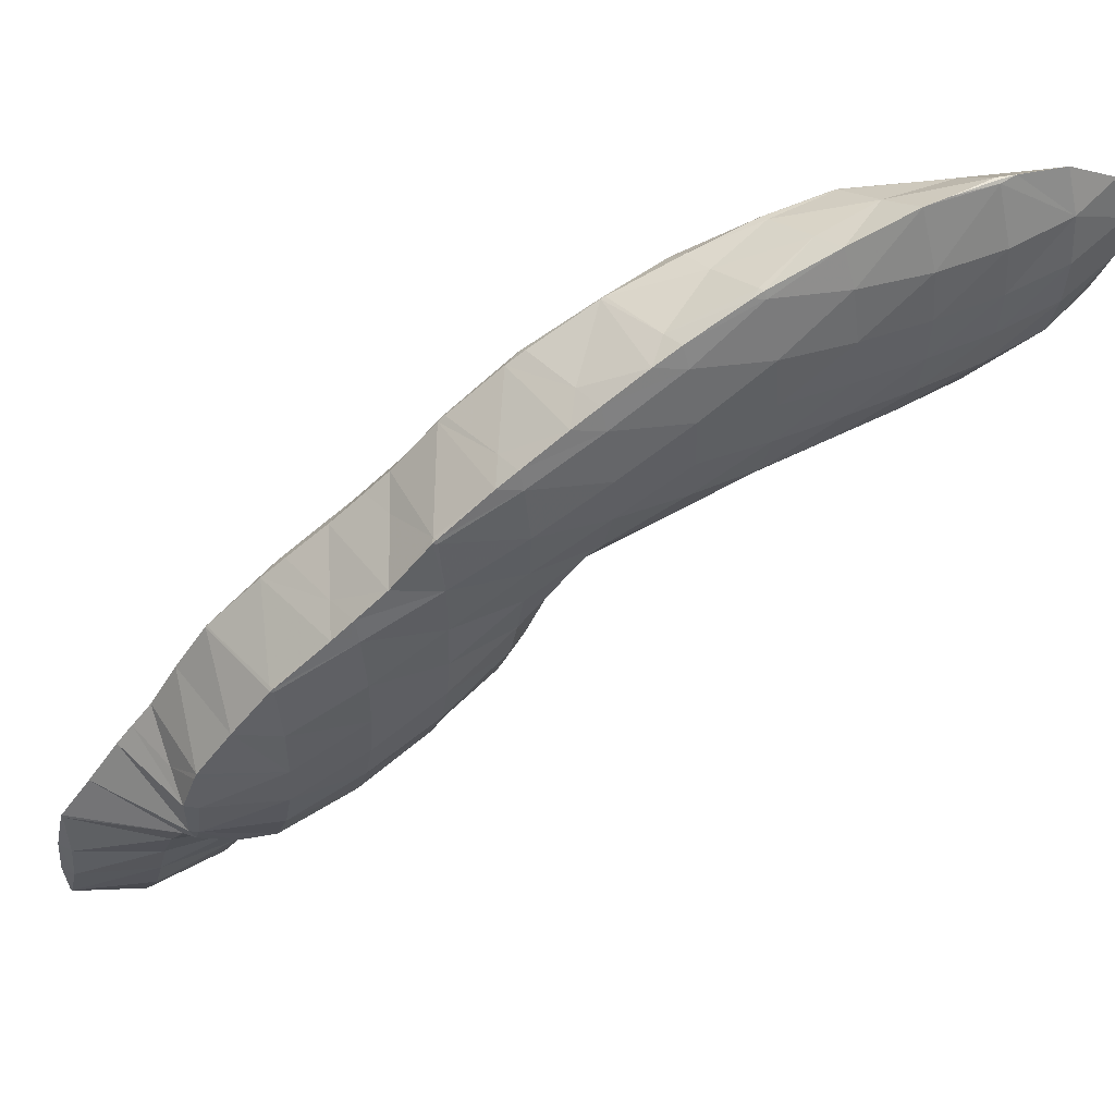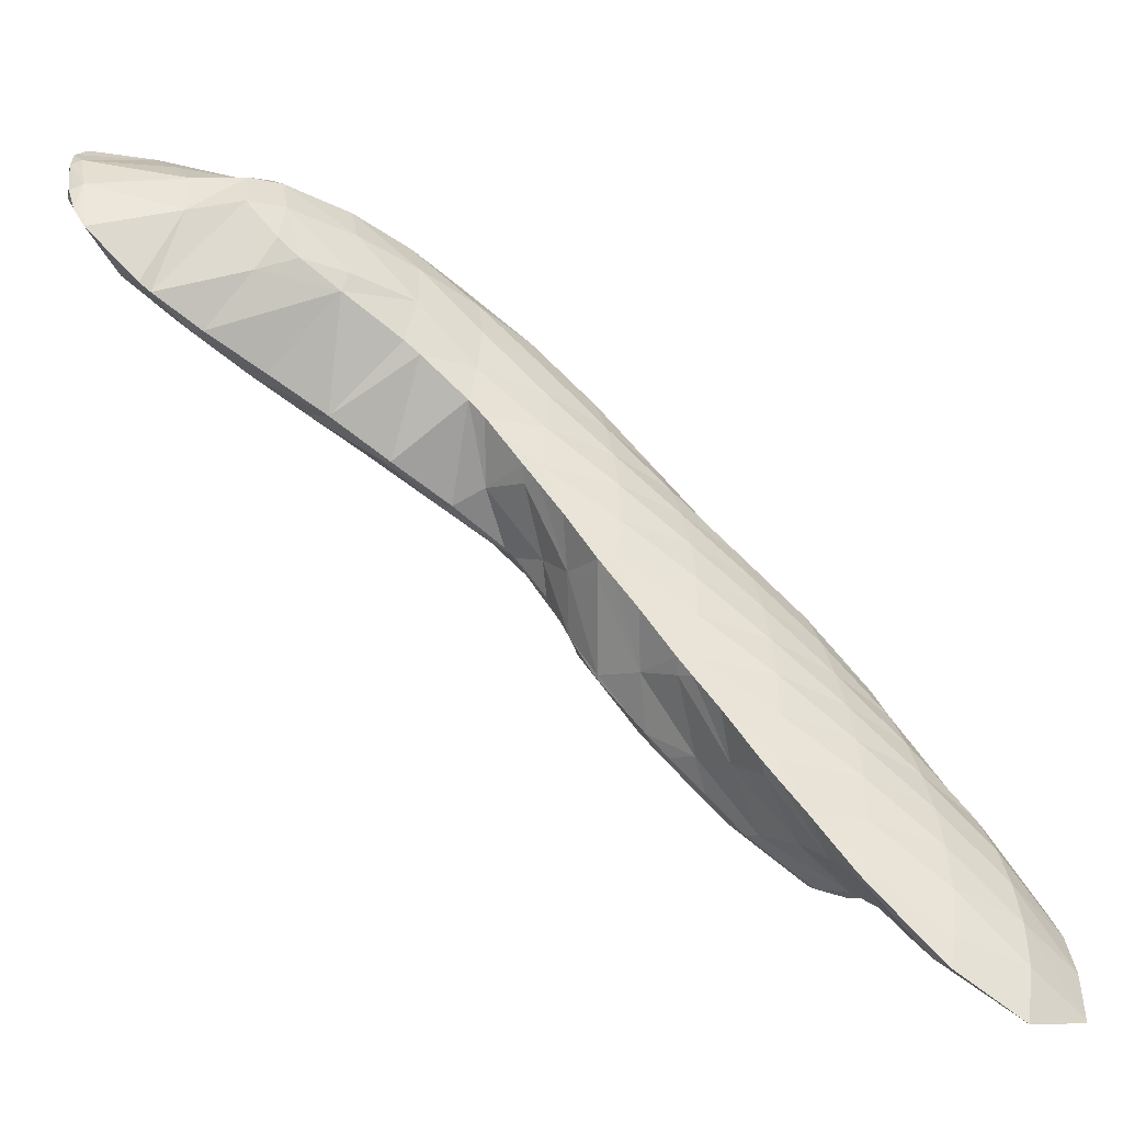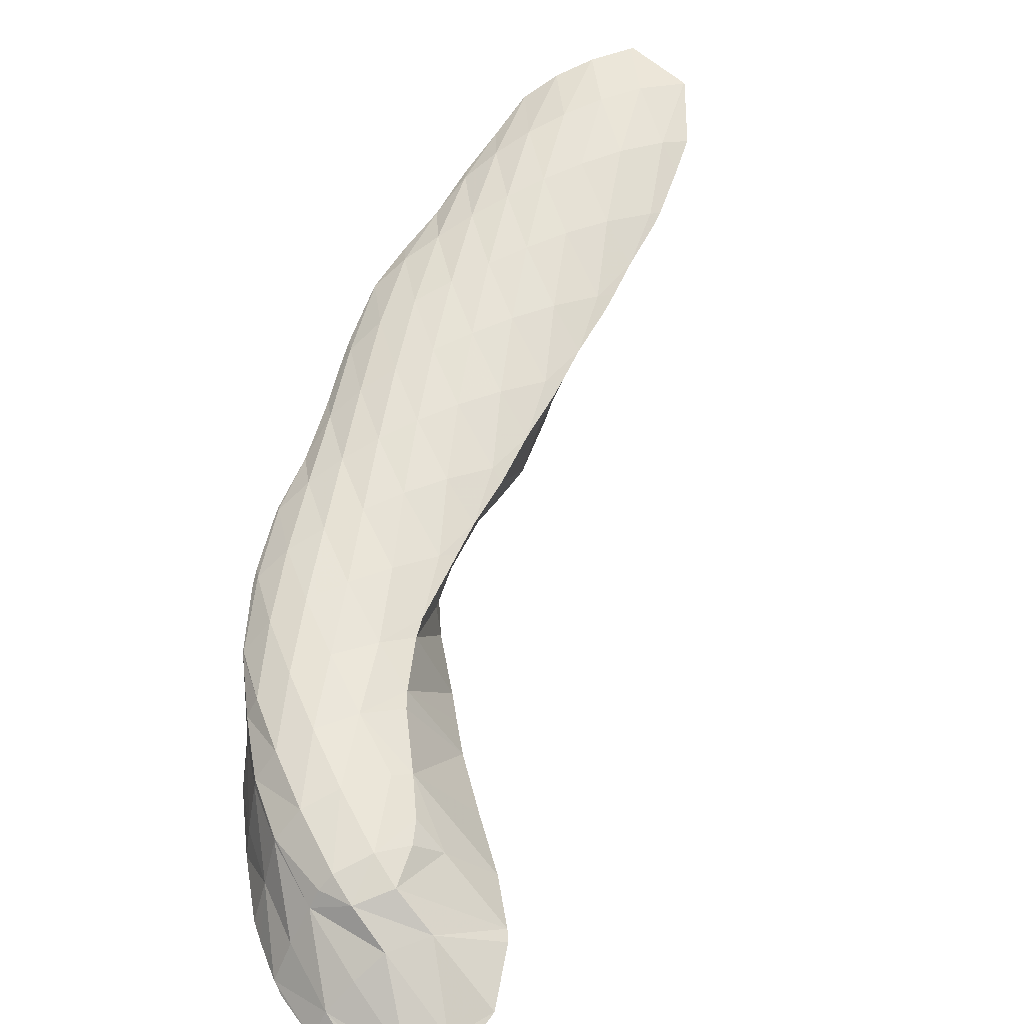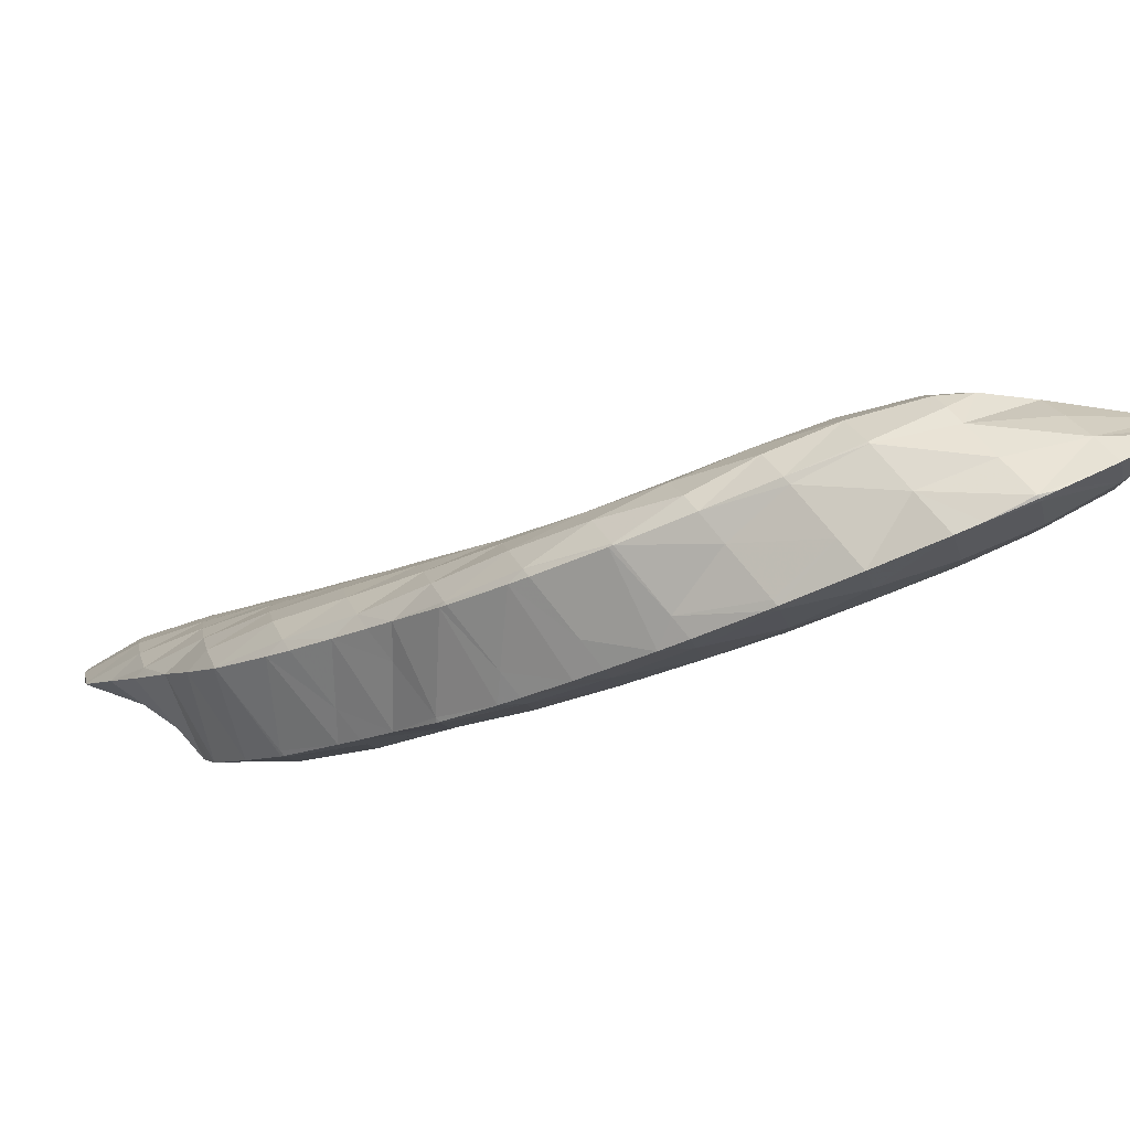
<metadata>
{"format":"obj","ext":"obj","renderer":"f3d","projection":"perspective","resolution":1024,"background":"white","views":[{"elev":36.5,"azim":140.2,"up":"+Y"},{"elev":-36.7,"azim":-54.5,"up":"+Y"},{"elev":35.9,"azim":-119.8,"up":"+Z"},{"elev":76.6,"azim":141.7,"up":"+Y"}]}
</metadata>
<code>
v 257.2 295.6 56.64
v 257.3 294.6 56.92
v 257.4 295.4 56.47
v 257.6 297 56.09
v 257.4 297.2 56.24
v 257.7 298 56.09
v 257.6 293.9 57.2
v 259.5 292.3 58.14
v 259.6 293.2 57.12
v 259.8 294.6 56.49
v 260 296.2 56.11
v 258.3 298.7 56.05
v 260.2 298.1 55.99
v 260.4 299.7 56.3
v 259.9 292.1 58.31
v 261.8 291.4 59
v 261.9 291.6 58.48
v 262 292.8 57.51
v 262.2 294.2 56.95
v 262.4 295.8 56.58
v 262.6 297.6 56.44
v 262.3 299.9 56.73
v 262.9 299.8 56.82
v 262.9 299.9 56.89
v 264.2 290.8 59.78
v 264.3 291.2 58.95
v 264.5 292.4 58.08
v 264.7 293.9 57.57
v 264.9 295.6 57.24
v 265.1 297.4 57.15
v 264.5 299.7 57.35
v 265.4 299.5 57.61
v 266.6 290.2 60.58
v 266.7 290.8 59.47
v 266.9 292.2 58.72
v 267.1 293.7 58.27
v 267.3 295.4 58.01
v 267.6 297.3 58.06
v 267.8 298.7 58.44
v 267.9 289.7 61.04
v 269 289.3 61.45
v 269 289.4 61.15
v 269.2 290.5 60.02
v 269.4 291.9 59.41
v 269.6 293.5 59.04
v 269.8 295.3 58.9
v 270.1 297.4 59.22
v 270.1 297.7 59.31
v 271.4 288.5 62.32
v 271.5 289 61.56
v 271.6 290.2 60.68
v 271.8 291.8 60.19
v 272.1 293.5 59.96
v 272.3 295.5 60.09
v 270.5 297.5 59.45
v 272.4 296.2 60.29
v 273.4 287.5 63.14
v 273.7 287.2 63.33
v 273.8 287.4 63.16
v 273.9 288.6 62.11
v 274.1 290 61.46
v 274.3 291.7 61.14
v 274.6 293.6 61.2
v 273.3 295.6 60.69
v 274.7 294.5 61.38
v 275 284.1 64.69
v 275.6 282.5 65.33
v 275.7 283.7 64.58
v 276 285.2 63.94
v 274.6 285.7 64.04
v 276.2 286.7 63.35
v 276.4 288.2 62.78
v 276.6 289.9 62.41
v 276.8 291.8 62.42
v 275.6 293.8 61.81
v 276.9 292.5 62.55
v 277.1 280.5 66.43
v 277.7 279.7 66.89
v 277.8 280.2 66.39
v 278 281.5 65.49
v 275.7 282.3 65.42
v 278.2 283 64.89
v 278.4 284.6 64.43
v 278.6 286.3 64.09
v 278.9 288.1 63.86
v 279.1 290 63.85
v 277.6 291.9 62.9
v 279.1 290.2 63.87
v 278.8 278.6 67.61
v 279.9 277.3 68.41
v 280 278 67.66
v 280.2 279.4 66.81
v 280.4 280.9 66.18
v 280.6 282.6 65.73
v 280.9 284.3 65.44
v 281.1 286.3 65.41
v 280.3 288.3 64.85
v 281.2 287.1 65.5
v 279.2 290.1 63.95
v 281.1 276.5 69.07
v 282.2 275.9 69.68
v 282.3 276.1 69.36
v 282.4 277.4 68.45
v 282.6 278.9 67.79
v 282.9 280.6 67.32
v 283.1 282.4 67.08
v 283.4 284.4 67.08
v 281.9 286.4 65.96
v 283.4 284.5 67.1
v 283.5 276 70.09
v 284.9 276.8 70.33
v 284.9 277.3 70.03
v 285.2 278.8 69.47
v 285.3 280.6 69.14
v 285.4 280.4 69.24
v 284.5 282.5 68.17
v 283.5 284.4 67.17
v 285.2 277.3 70.27
v 285.5 278.9 69.83
v 257.4 295.8 57.05
v 257.6 297.4 56.58
v 259.8 295.1 59.59
v 260.1 296.9 59.42
v 260.2 298.1 58.49
v 260.3 299.1 57.41
v 262.1 293.4 60.84
v 261.2 295.8 61.03
v 262.3 294.6 61.65
v 261.5 297.4 60.68
v 262.7 298.1 60.79
v 262.8 298.5 60.06
v 262.9 299.2 58.58
v 262.9 299.9 57.01
v 263 294 62.02
v 264.6 293.3 62.62
v 265.3 298.5 61.32
v 265.3 298.6 61.24
v 265.3 299 59.35
v 266.9 292.3 63.53
v 267.7 298.1 62.07
v 267.7 298.2 61.77
v 267.8 298.5 59.69
v 267.5 292 63.8
v 269.2 290.7 64.62
v 270.1 297.3 62.93
v 270.1 297.4 61.7
v 270.1 297.7 59.55
v 270.9 288.4 65.76
v 271.3 287.7 66.08
v 271.3 288 65.47
v 271.4 288.6 63.75
v 269.8 290.1 64.94
v 272.5 296.3 63.84
v 272.4 296.2 61.17
v 272.9 284.9 67.4
v 273.3 284.3 67.73
v 273.3 284.5 67.08
v 273.5 285.4 65.73
v 272 286.6 66.61
v 273.6 286.5 64.59
v 272.6 296.2 63.9
v 274.7 294.6 62.54
v 274.8 294.8 64.9
v 274.9 281.4 69.11
v 275.3 280.7 69.45
v 275.4 281 68.85
v 275.5 281.8 67.29
v 274 283.1 68.28
v 275.6 282.4 65.49
v 275.3 294.3 65.2
v 277 292.6 63.55
v 277 292.7 66.15
v 277 277.8 70.91
v 277.3 277.2 71.24
v 277.4 277.5 70.74
v 277.5 278.5 69.42
v 276 279.6 70.04
v 277.7 279.4 67.97
v 278.4 290.7 67.21
v 279.1 289.8 66.33
v 279.1 289.9 67.67
v 279.1 290.2 64.06
v 277.2 292.5 66.28
v 279.1 274.1 72.83
v 279.4 273.7 73.05
v 279.4 273.9 72.79
v 279.6 275.1 71.69
v 278.1 276 71.89
v 279.7 276.2 70.48
v 279.9 277 68.97
v 280.1 288.8 68.33
v 281.2 287.2 66.77
v 281.3 287.6 69.12
v 280.6 272.2 74
v 281.6 271.1 74.69
v 281.6 271.6 74.04
v 281.8 272.9 73.08
v 282 274.2 72.18
v 282.1 275.3 70.96
v 282 286.8 69.6
v 283.4 284.5 67.31
v 283.4 284.9 70.75
v 283.8 269.8 75.97
v 283.9 269.7 76.01
v 283.9 269.7 75.99
v 284.1 270.9 74.93
v 284.3 272.3 74.15
v 284.5 273.7 73.41
v 284.6 275 72.49
v 284.8 276.2 71.35
v 284.8 281.2 72.53
v 285.3 279.8 70.87
v 285.3 280.2 73.07
v 284.2 283 71.68
v 283.5 284.9 70.78
v 284 269.7 76.03
v 286.6 270.6 76.77
v 286.6 270.7 76.7
v 286.8 272.1 75.98
v 287 273.7 75.48
v 287.2 275.6 75.34
v 286.5 277.5 74.45
v 287.2 275.7 75.37
v 285.7 279.3 73.52
v 286.6 270.7 76.75
v 287 272.3 76.41
v 287.2 273.9 75.96
v 287.3 275.6 75.4
v 262.4 296 61.8
v 262.6 297.6 61.36
v 264.7 294.1 62.85
v 264.9 296 62.88
v 265.1 297.5 62.39
v 267.2 294.1 63.88
v 267.4 295.8 63.72
v 267.6 297.3 63.13
v 269.4 292.1 64.83
v 269.6 294 64.83
v 269.9 295.6 64.44
v 270 296.9 63.64
v 271.4 288.5 66.15
v 271.6 290.4 66.14
v 271.9 292.1 65.98
v 272.1 293.8 65.64
v 272.3 295.2 65.02
v 272.5 296.3 63.9
v 273.4 285 67.81
v 273.7 286.9 67.79
v 273.9 288.6 67.6
v 274.1 290.3 67.25
v 274.4 291.9 66.8
v 274.6 293.3 66.21
v 274.7 294.6 65.25
v 275.4 281.5 69.53
v 275.7 283.4 69.52
v 275.9 285.1 69.35
v 276.2 286.8 69.03
v 276.4 288.4 68.59
v 276.6 289.9 68.01
v 276.8 291.3 67.27
v 276.9 292.6 66.31
v 277.4 277.9 71.32
v 277.7 279.8 71.31
v 277.9 281.6 71.14
v 278.2 283.2 70.83
v 278.4 284.9 70.44
v 278.6 286.5 69.95
v 278.8 287.9 69.29
v 279 289.2 68.37
v 279.5 274.2 73.11
v 279.7 276.1 73.15
v 280 277.9 73
v 280.2 279.6 72.69
v 280.4 281.2 72.3
v 280.6 282.8 71.82
v 280.8 284.4 71.29
v 281 285.9 70.62
v 281.2 287.2 69.64
v 281.7 272.2 74.84
v 282 274.1 74.82
v 282.2 275.8 74.58
v 282.4 277.5 74.21
v 282.6 279.1 73.73
v 282.9 280.6 73.17
v 283.1 282.1 72.5
v 283.2 283.6 71.75
v 283.4 284.9 70.79
v 283.9 269.8 76.02
v 284.2 271.8 76.17
v 284.4 273.6 75.99
v 284.6 275.2 75.62
v 284.9 276.8 75.11
v 285.1 278.3 74.41
v 285.2 279.6 73.56
v 286.6 270.8 76.78
v 286.8 272.6 76.59
v 287 274.2 76.14
v 287.2 275.6 75.42
g foo
f 3 2 1
f 4 3 1
f 5 4 1
f 4 5 6
f 9 8 7
f 2 9 7
f 3 9 2
f 10 9 3
f 10 4 11
f 10 3 4
f 12 4 6
f 13 4 12
f 11 4 13
f 13 12 14
f 17 16 15
f 8 17 15
f 9 17 8
f 18 17 9
f 18 10 19
f 18 9 10
f 19 11 20
f 19 10 11
f 20 13 21
f 20 11 13
f 22 13 14
f 23 13 22
f 21 13 23
f 23 22 24
f 17 26 25
f 16 17 25
f 26 18 27
f 26 17 18
f 27 19 28
f 27 18 19
f 28 20 29
f 28 19 20
f 29 21 30
f 29 20 21
f 32 23 31
f 30 23 32
f 21 23 30
f 23 24 31
f 26 34 33
f 25 26 33
f 34 27 35
f 34 26 27
f 35 28 36
f 35 27 28
f 36 29 37
f 36 28 29
f 37 30 38
f 37 29 30
f 38 30 32
f 39 38 32
f 42 41 40
f 33 42 40
f 34 42 33
f 43 42 34
f 43 35 44
f 43 34 35
f 44 36 45
f 44 35 36
f 45 37 46
f 45 36 37
f 46 38 47
f 46 37 38
f 47 38 39
f 48 47 39
f 42 50 49
f 41 42 49
f 50 43 51
f 50 42 43
f 51 44 52
f 51 43 44
f 52 45 53
f 52 44 45
f 53 46 54
f 53 45 46
f 56 47 55
f 54 47 56
f 46 47 54
f 47 48 55
f 59 58 57
f 49 59 57
f 50 59 49
f 60 59 50
f 60 51 61
f 60 50 51
f 61 52 62
f 61 51 52
f 62 53 63
f 62 52 53
f 65 54 64
f 63 54 65
f 53 54 63
f 54 56 64
f 68 67 66
f 69 68 66
f 70 69 66
f 58 69 70
f 59 69 58
f 71 69 59
f 71 60 72
f 71 59 60
f 72 61 73
f 72 60 61
f 73 62 74
f 73 61 62
f 76 63 75
f 74 63 76
f 62 63 74
f 63 65 75
f 79 78 77
f 80 79 77
f 81 80 77
f 67 80 81
f 68 80 67
f 82 80 68
f 82 69 83
f 82 68 69
f 83 71 84
f 83 69 71
f 84 72 85
f 84 71 72
f 85 73 86
f 85 72 73
f 88 74 87
f 86 74 88
f 73 74 86
f 74 76 87
f 91 90 89
f 78 91 89
f 79 91 78
f 92 91 79
f 92 80 93
f 92 79 80
f 93 82 94
f 93 80 82
f 94 83 95
f 94 82 83
f 95 84 96
f 95 83 84
f 98 85 97
f 96 85 98
f 84 85 96
f 85 86 99
f 97 85 99
f 86 88 99
f 102 101 100
f 90 102 100
f 91 102 90
f 103 102 91
f 103 92 104
f 103 91 92
f 104 93 105
f 104 92 93
f 105 94 106
f 105 93 94
f 106 95 107
f 106 94 95
f 109 96 108
f 107 96 109
f 95 96 107
f 96 98 108
f 102 110 101
f 110 112 111
f 102 112 110
f 103 112 102
f 112 104 113
f 112 103 104
f 115 105 114
f 113 105 115
f 104 105 113
f 105 106 116
f 114 105 116
f 106 107 117
f 116 106 117
f 107 109 117
f 112 118 111
f 112 113 119
f 118 112 119
f 113 115 119
f 1 2 120
f 5 1 120
f 121 5 120
f 6 5 121
f 7 8 122
f 7 120 2
f 122 120 7
f 123 120 122
f 121 123 124
f 121 120 123
f 6 125 12
f 121 125 6
f 124 125 121
f 14 12 125
f 15 16 126
f 122 8 15
f 127 122 15
f 126 127 15
f 128 127 126
f 123 122 129
f 122 127 129
f 131 129 130
f 131 123 129
f 131 124 123
f 125 131 132
f 125 124 131
f 14 133 22
f 125 133 14
f 132 133 125
f 24 22 133
f 126 135 134
f 16 135 126
f 25 135 16
f 128 126 134
f 137 131 136
f 131 130 136
f 132 137 138
f 132 131 137
f 31 138 32
f 133 138 31
f 132 138 133
f 31 24 133
f 33 135 25
f 33 139 135
f 141 137 140
f 137 136 140
f 138 141 142
f 138 137 141
f 39 32 138
f 142 39 138
f 41 144 143
f 40 41 143
f 40 143 33
f 143 139 33
f 146 141 145
f 141 140 145
f 142 146 147
f 142 141 146
f 48 39 142
f 147 48 142
f 150 149 148
f 151 150 148
f 152 151 148
f 144 151 152
f 144 49 151
f 144 41 49
f 154 146 153
f 146 145 153
f 55 154 56
f 147 154 55
f 146 154 147
f 55 48 147
f 157 156 155
f 158 157 155
f 159 158 155
f 149 158 159
f 150 158 149
f 160 158 150
f 160 57 58
f 160 151 57
f 160 150 151
f 49 57 151
f 163 162 161
f 162 65 64
f 161 162 64
f 154 161 64
f 153 161 154
f 64 56 154
f 166 165 164
f 167 166 164
f 168 167 164
f 156 167 168
f 157 167 156
f 169 167 157
f 169 66 67
f 169 158 66
f 169 157 158
f 70 66 160
f 66 158 160
f 58 70 160
f 172 171 170
f 171 76 75
f 170 171 75
f 162 170 75
f 163 170 162
f 75 65 162
f 175 174 173
f 176 175 173
f 177 176 173
f 165 176 177
f 166 176 165
f 178 176 166
f 178 77 78
f 178 167 77
f 178 166 167
f 81 77 169
f 77 167 169
f 67 81 169
f 181 180 179
f 180 182 179
f 182 183 179
f 182 88 87
f 183 182 87
f 171 183 87
f 172 183 171
f 87 76 171
f 186 185 184
f 187 186 184
f 188 187 184
f 174 187 188
f 175 187 174
f 189 187 175
f 189 176 190
f 189 175 176
f 190 89 90
f 190 178 89
f 190 176 178
f 78 89 178
f 193 192 191
f 192 98 97
f 191 192 97
f 180 191 97
f 181 191 180
f 97 99 182
f 180 97 182
f 99 88 182
f 196 195 194
f 185 196 194
f 186 196 185
f 197 196 186
f 197 187 198
f 197 186 187
f 198 189 199
f 198 187 189
f 199 100 101
f 199 190 100
f 199 189 190
f 90 100 190
f 202 201 200
f 201 109 108
f 200 201 108
f 192 200 108
f 193 200 192
f 108 98 192
f 205 204 203
f 195 205 203
f 196 205 195
f 206 205 196
f 206 197 207
f 206 196 197
f 207 198 208
f 207 197 198
f 208 199 209
f 208 198 199
f 210 101 110
f 210 199 101
f 210 209 199
f 110 111 210
f 213 212 211
f 114 212 115
f 114 211 212
f 114 214 211
f 116 214 114
f 116 215 214
f 202 117 201
f 215 117 202
f 116 117 215
f 117 109 201
f 205 216 204
f 216 218 217
f 205 218 216
f 206 218 205
f 218 207 219
f 218 206 207
f 219 208 220
f 219 207 208
f 220 209 221
f 220 208 209
f 223 210 222
f 221 210 223
f 209 210 221
f 111 222 210
f 118 222 111
f 224 222 118
f 213 119 212
f 224 119 213
f 118 119 224
f 119 115 212
f 218 225 217
f 218 219 226
f 225 218 226
f 219 220 227
f 226 219 227
f 220 221 228
f 227 220 228
f 221 223 228
f 127 128 229
f 129 127 229
f 230 129 229
f 130 129 230
f 134 135 231
f 134 229 128
f 231 229 134
f 232 229 231
f 230 232 233
f 230 229 232
f 136 130 230
f 233 136 230
f 135 139 234
f 231 135 234
f 232 234 235
f 232 231 234
f 233 235 236
f 233 232 235
f 140 136 233
f 236 140 233
f 143 144 237
f 143 234 139
f 237 234 143
f 238 234 237
f 235 238 239
f 235 234 238
f 236 239 240
f 236 235 239
f 145 140 236
f 240 145 236
f 148 149 241
f 152 148 241
f 242 152 241
f 152 237 144
f 242 237 152
f 243 237 242
f 238 243 244
f 238 237 243
f 239 244 245
f 239 238 244
f 240 245 246
f 240 239 245
f 153 145 240
f 246 153 240
f 155 156 247
f 159 155 247
f 248 159 247
f 159 241 149
f 248 241 159
f 249 241 248
f 242 249 250
f 242 241 249
f 243 250 251
f 243 242 250
f 244 251 252
f 244 243 251
f 245 252 253
f 245 244 252
f 161 253 163
f 246 253 161
f 245 253 246
f 161 153 246
f 164 165 254
f 168 164 254
f 255 168 254
f 168 247 156
f 255 247 168
f 256 247 255
f 248 256 257
f 248 247 256
f 249 257 258
f 249 248 257
f 250 258 259
f 250 249 258
f 251 259 260
f 251 250 259
f 252 260 261
f 252 251 260
f 170 261 172
f 253 261 170
f 252 261 253
f 170 163 253
f 173 174 262
f 177 173 262
f 263 177 262
f 177 254 165
f 263 254 177
f 264 254 263
f 255 264 265
f 255 254 264
f 256 265 266
f 256 255 265
f 257 266 267
f 257 256 266
f 258 267 268
f 258 257 267
f 259 268 269
f 259 258 268
f 179 269 181
f 260 269 179
f 259 269 260
f 179 183 261
f 260 179 261
f 183 172 261
f 184 185 270
f 188 184 270
f 271 188 270
f 188 262 174
f 271 262 188
f 272 262 271
f 263 272 273
f 263 262 272
f 264 273 274
f 264 263 273
f 265 274 275
f 265 264 274
f 266 275 276
f 266 265 275
f 267 276 277
f 267 266 276
f 268 277 278
f 268 267 277
f 191 278 193
f 269 278 191
f 268 278 269
f 191 181 269
f 194 195 279
f 194 270 185
f 279 270 194
f 280 270 279
f 271 280 281
f 271 270 280
f 272 281 282
f 272 271 281
f 273 282 283
f 273 272 282
f 274 283 284
f 274 273 283
f 275 284 285
f 275 274 284
f 276 285 286
f 276 275 285
f 277 286 287
f 277 276 286
f 200 287 202
f 278 287 200
f 277 287 278
f 200 193 278
f 203 204 288
f 203 279 195
f 288 279 203
f 289 279 288
f 280 289 290
f 280 279 289
f 281 290 291
f 281 280 290
f 282 291 292
f 282 281 291
f 283 292 293
f 283 282 292
f 284 293 294
f 284 283 293
f 211 294 213
f 285 294 211
f 284 294 285
f 211 214 286
f 285 211 286
f 214 215 287
f 286 214 287
f 215 202 287
f 204 216 288
f 217 288 216
f 295 288 217
f 289 288 295
f 290 295 296
f 290 289 295
f 291 296 297
f 291 290 296
f 292 297 298
f 292 291 297
f 222 298 223
f 293 298 222
f 292 298 293
f 222 224 294
f 293 222 294
f 224 213 294
f 217 225 295
f 225 226 296
f 295 225 296
f 226 227 297
f 296 226 297
f 227 228 298
f 297 227 298
f 228 223 298
g

</code>
